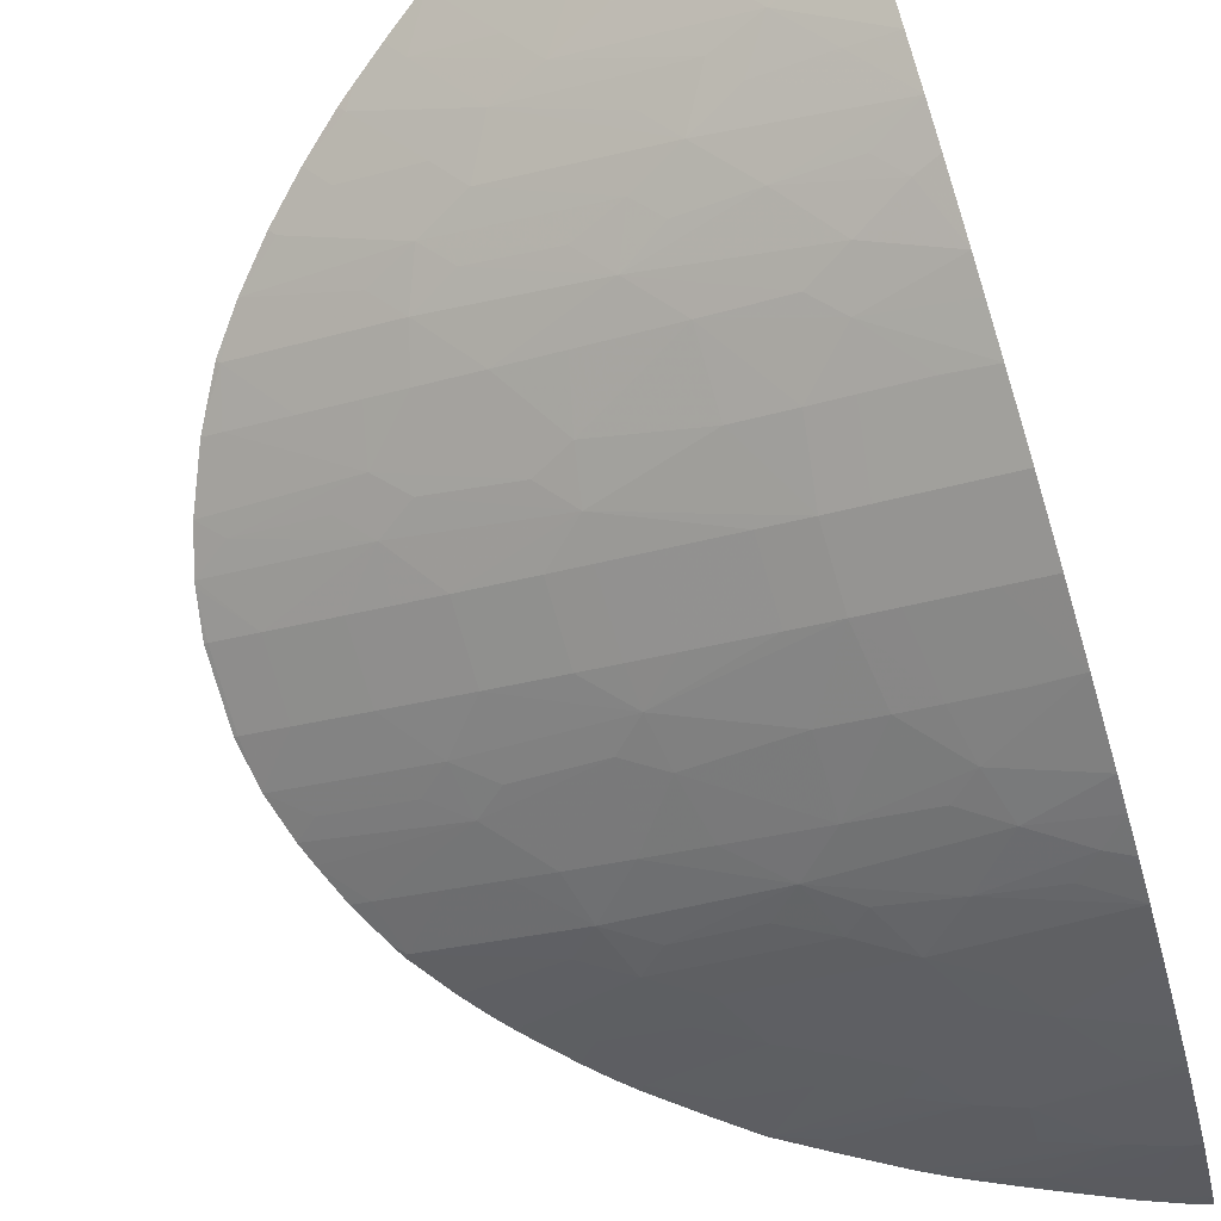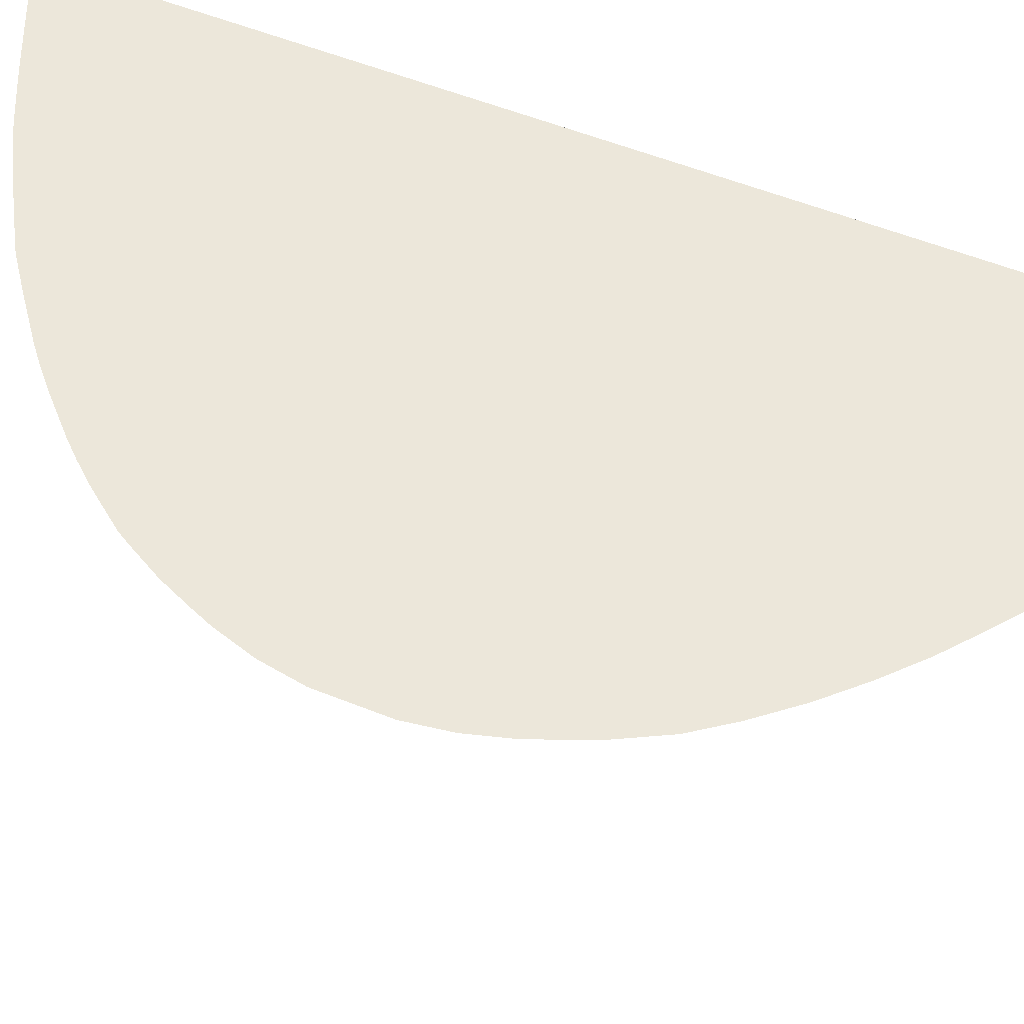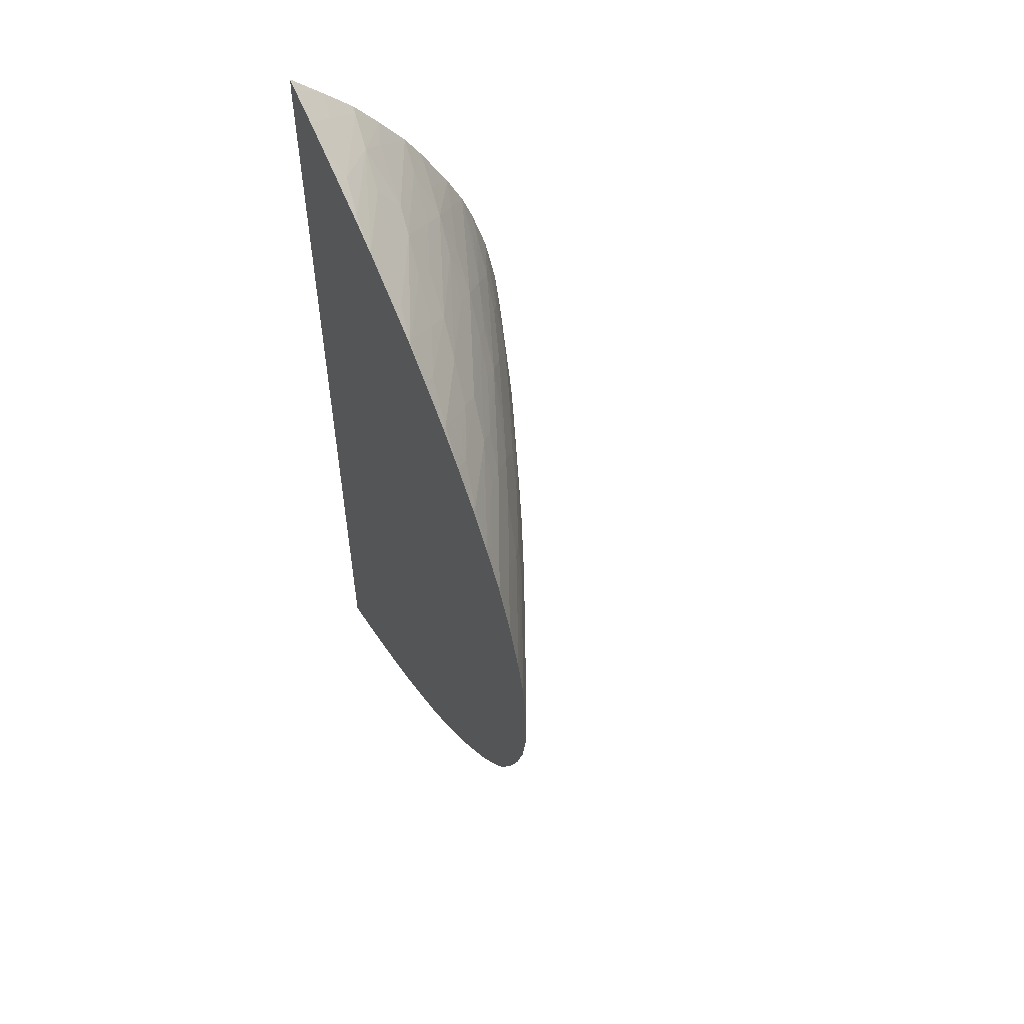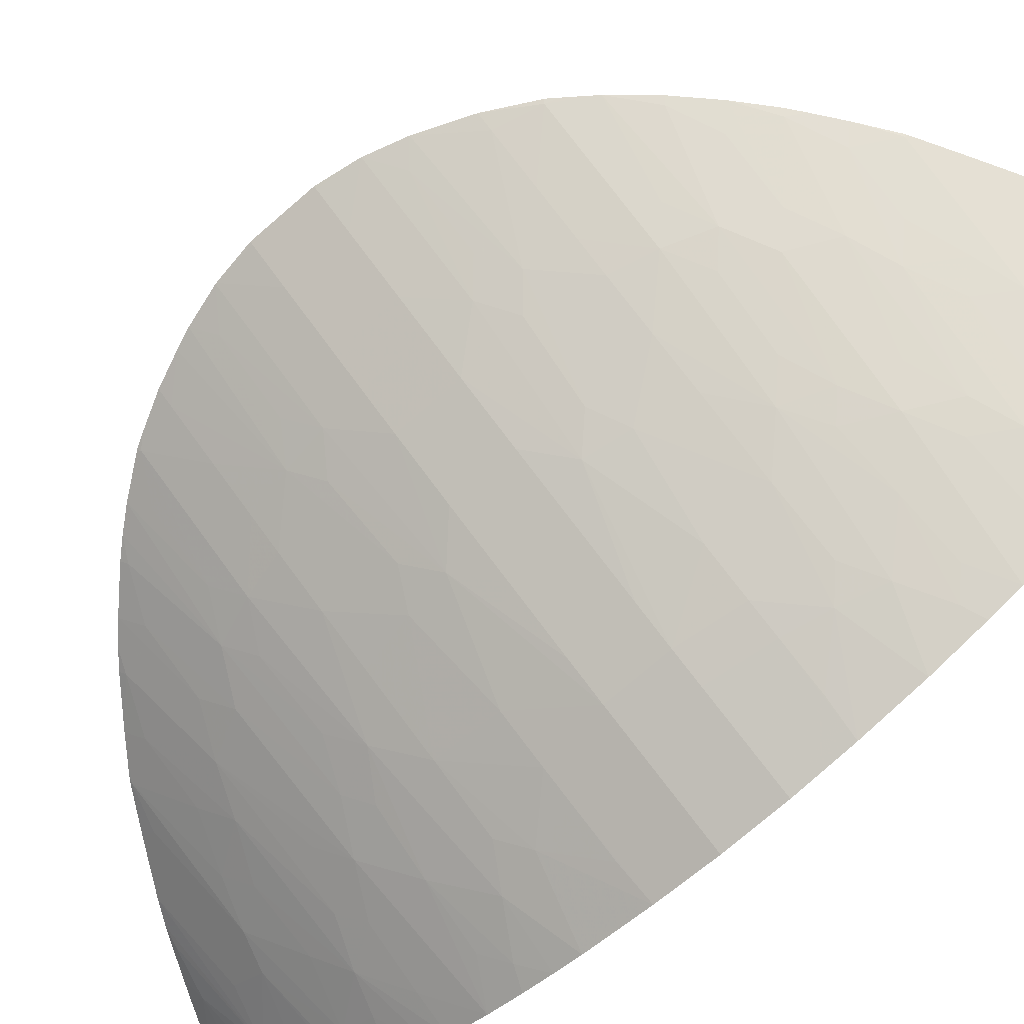
<metadata>
{"format":"obj","ext":"obj","renderer":"f3d","projection":"perspective","resolution":1024,"background":"white","views":[{"elev":-79.4,"azim":16.5,"up":"+Y"},{"elev":53.7,"azim":-66.6,"up":"+Y"},{"elev":56.1,"azim":-117.2,"up":"+Z"},{"elev":-75.4,"azim":-49.2,"up":"+Y"}]}
</metadata>
<code>
v -0.3446 0.4235 0.1406
v -0.3474 0.4236 0.1398
v -0.3476 0.4236 0.1398
v -0.3446 0.4229 0.1401
v -0.3446 0.4236 0.1348
v -0.3475 0.4234 0.1397
v -0.3578 0.4236 0.1359
v -0.3446 0.4143 0.1315
v -0.3446 0.4236 -0.1407
v -0.3639 0.4236 0.1333
v -0.3721 0.42 0.1261
v -0.353 0.4159 0.1299
v -0.3446 0.4058 0.1227
v -0.3446 0.423 -0.1402
v -0.3476 0.4236 -0.1398
v -0.3721 0.4236 0.1297
v -0.3841 0.4226 0.1233
v -0.3586 0.4084 0.1195
v -0.347 0.4062 0.1222
v -0.3446 0.3981 0.1128
v -0.3446 0.4205 -0.1378
v -0.3475 0.4234 -0.1397
v -0.3482 0.4236 -0.1395
v -0.3847 0.4236 0.124
v -0.3945 0.4236 0.1192
v -0.3721 0.4113 0.1159
v -0.3721 0.4046 0.1072
v -0.3536 0.4019 0.1135
v -0.3446 0.3904 0.1024
v -0.3578 0.4236 -0.1359
v -0.3446 0.4143 -0.1315
v -0.3996 0.4236 0.1163
v -0.4069 0.4208 0.1086
v -0.3811 0.4065 0.1046
v -0.3547 0.3924 0.09921
v -0.3547 0.3871 0.09051
v -0.3446 0.3854 0.09398
v -0.3721 0.4236 -0.1297
v -0.353 0.4159 -0.1299
v -0.3721 0.42 -0.1261
v -0.3446 0.4098 -0.1268
v -0.4069 0.4236 0.1121
v -0.4163 0.4236 0.1066
v -0.4173 0.4231 0.1055
v -0.3927 0.409 0.1006
v -0.3879 0.4036 0.09514
v -0.3708 0.3958 0.09423
v -0.3641 0.3889 0.08749
v -0.3446 0.3771 0.07854
v -0.3772 0.4236 -0.1274
v -0.3446 0.4058 -0.1227
v -0.347 0.4062 -0.1222
v -0.3586 0.4084 -0.1195
v -0.3841 0.4226 -0.1233
v -0.4176 0.4236 0.1059
v -0.4269 0.4236 0.09913
v -0.4236 0.4198 0.09561
v -0.4067 0.4118 0.09514
v -0.4008 0.4054 0.08897
v -0.3757 0.3913 0.08278
v -0.3708 0.3867 0.07749
v -0.3547 0.3808 0.07829
v -0.3446 0.3723 0.06813
v -0.3847 0.4236 -0.124
v -0.3446 0.4034 -0.1198
v -0.3446 0.3981 -0.1129
v -0.3536 0.4019 -0.1135
v -0.3721 0.4046 -0.1072
v -0.3721 0.4113 -0.1159
v -0.3945 0.4236 -0.1192
v -0.3887 0.4236 -0.1222
v -0.4338 0.4236 0.09382
v -0.4363 0.4223 0.08977
v -0.4124 0.408 0.08424
v -0.3888 0.3943 0.07749
v -0.3825 0.3884 0.07116
v -0.3721 0.3803 0.06089
v -0.3554 0.3741 0.06177
v -0.3446 0.369 0.05896
v -0.3446 0.3917 -0.1042
v -0.3446 0.3905 -0.1024
v -0.3547 0.3924 -0.09921
v -0.3811 0.4065 -0.1045
v -0.4069 0.4236 -0.1121
v -0.4069 0.4208 -0.1086
v -0.4375 0.4236 0.09093
v -0.4463 0.4236 0.08305
v -0.4244 0.4106 0.07837
v -0.4188 0.4051 0.07265
v -0.3941 0.391 0.06474
v -0.3888 0.3868 0.05971
v -0.399 0.3889 0.05313
v -0.3617 0.3724 0.04952
v -0.3501 0.3702 0.05657
v -0.3446 0.3645 0.04355
v -0.3446 0.3854 -0.09398
v -0.3547 0.3871 -0.09051
v -0.3708 0.3958 -0.09425
v -0.3641 0.3889 -0.08748
v -0.4173 0.4231 -0.1055
v -0.3879 0.4036 -0.09513
v -0.3927 0.409 -0.1006
v -0.4176 0.4236 -0.1059
v -0.442 0.4192 0.07865
v -0.4551 0.4236 0.07438
v -0.4538 0.4223 0.07309
v -0.4304 0.4078 0.0664
v -0.4056 0.3942 0.05971
v -0.4244 0.403 0.06073
v -0.4349 0.4056 0.05481
v -0.4243 0.3977 0.04349
v -0.4104 0.3915 0.04349
v -0.4017 0.3877 0.04349
v -0.3895 0.3823 0.04349
v -0.3714 0.3749 0.04363
v -0.3652 0.3711 0.0379
v -0.3446 0.3631 0.03611
v -0.3446 0.3796 -0.08332
v -0.4008 0.4054 -0.08897
v -0.3446 0.3771 -0.07856
v -0.3547 0.3809 -0.07828
v -0.3708 0.3867 -0.07748
v -0.3757 0.3913 -0.08277
v -0.4067 0.4118 -0.09513
v -0.4236 0.4198 -0.09563
v -0.4268 0.4236 -0.09912
v -0.4191 0.4236 -0.1049
v -0.4636 0.4236 0.06472
v -0.4411 0.4109 0.06073
v -0.4698 0.423 0.05489
v -0.4467 0.4084 0.04349
v -0.438 0.4041 0.04349
v -0.4493 0.4071 0.03149
v -0.4226 0.3933 0.02447
v -0.4137 0.39 0.0292
v -0.3895 0.379 0.02609
v -0.3765 0.3735 0.02609
v -0.3678 0.3701 0.02609
v -0.3547 0.3651 0.02609
v -0.3446 0.3612 0.02557
v -0.4124 0.408 -0.08423
v -0.3446 0.3723 -0.06818
v -0.3825 0.3884 -0.07118
v -0.3888 0.3943 -0.07748
v -0.4363 0.4223 -0.08976
v -0.4374 0.4236 -0.09092
v -0.4686 0.4236 0.05805
v -0.4594 0.42 0.06078
v -0.4705 0.4236 0.05555
v -0.477 0.4236 0.04349
v -0.4728 0.4214 0.04349
v -0.4591 0.4145 0.04349
v -0.4826 0.4236 0.03008
v -0.4776 0.4203 0.02576
v -0.4578 0.4104 0.02584
v -0.4511 0.4062 0.0199
v -0.4428 0.403 0.02584
v -0.4156 0.3892 0.01761
v -0.3789 0.3725 0.00869
v -0.3702 0.3692 0.00869
v -0.3547 0.3632 0.00869
v -0.3446 0.3603 0.01742
v -0.4244 0.4106 -0.07837
v -0.4188 0.4051 -0.07264
v -0.3446 0.37 -0.06176
v -0.3554 0.3741 -0.06176
v -0.3721 0.3803 -0.06088
v -0.3888 0.3868 -0.0597
v -0.3941 0.391 -0.06474
v -0.4415 0.4236 -0.08753
v -0.4857 0.4236 0.01984
v -0.4765 0.4179 0.00869
v -0.4608 0.41 0.00869
v -0.4521 0.4057 0.00869
v -0.4417 0.4005 0.00869
v -0.4251 0.3927 0.00869
v -0.4164 0.3888 0.00869
v -0.4069 0.3847 0.00869
v -0.3895 0.3771 0.00869
v -0.3789 0.3725 -0.008682
v -0.3702 0.3692 -0.008682
v -0.3547 0.3632 -0.008682
v -0.3446 0.3594 0.00869
v -0.442 0.4192 -0.07864
v -0.4463 0.4236 -0.08305
v -0.4304 0.4078 -0.06642
v -0.4538 0.4223 -0.07308
v -0.3446 0.369 -0.05896
v -0.3501 0.3702 -0.05656
v -0.3617 0.3724 -0.04951
v -0.399 0.3889 -0.05312
v -0.4056 0.3942 -0.0597
v -0.4859 0.4236 0.01857
v -0.4867 0.4231 0.00869
v -0.4765 0.4179 -0.008682
v -0.4608 0.41 -0.008682
v -0.4521 0.4057 -0.008682
v -0.4417 0.4005 -0.008682
v -0.4251 0.3927 -0.008682
v -0.4164 0.3888 -0.008682
v -0.4069 0.3847 -0.008682
v -0.3895 0.3771 -0.008682
v -0.4156 0.3892 -0.0176
v -0.3895 0.379 -0.02608
v -0.3765 0.3735 -0.02608
v -0.3678 0.3701 -0.02608
v -0.3446 0.3612 -0.02556
v -0.3446 0.3594 -0.008682
v -0.4551 0.4236 -0.07437
v -0.4636 0.4236 -0.06474
v -0.459 0.4236 -0.07011
v -0.4244 0.403 -0.06072
v -0.4349 0.4056 -0.0548
v -0.4411 0.4109 -0.06072
v -0.3446 0.3666 -0.05097
v -0.3446 0.3646 -0.04354
v -0.3652 0.3711 -0.03792
v -0.3714 0.3749 -0.04362
v -0.3895 0.3823 -0.04348
v -0.4104 0.3915 -0.04348
v -0.4243 0.3977 -0.04348
v -0.4875 0.4236 0.00869
v -0.4867 0.4231 -0.008682
v -0.4859 0.4236 -0.01859
v -0.4857 0.4236 -0.01964
v -0.4511 0.4062 -0.01989
v -0.4428 0.403 -0.02586
v -0.4226 0.3933 -0.02449
v -0.4137 0.39 -0.02919
v -0.3547 0.3651 -0.02608
v -0.4705 0.4236 -0.05554
v -0.4594 0.42 -0.06077
v -0.4698 0.423 -0.05488
v -0.438 0.4041 -0.04348
v -0.4467 0.4084 -0.04348
v -0.4875 0.4236 -0.008682
v -0.4857 0.4236 -0.01986
v -0.4776 0.4203 -0.02575
v -0.4578 0.4104 -0.02586
v -0.4493 0.4071 -0.03151
v -0.4722 0.4236 -0.05254
v -0.4591 0.4145 -0.04348
v -0.4728 0.4214 -0.04348
v -0.4826 0.4236 -0.03007
v -0.4806 0.4236 -0.03509
v -0.477 0.4236 -0.04348
f 1 2 3
f 1 3 4
f 1 4 8
f 1 8 13
f 1 13 20
f 1 20 29
f 1 29 37
f 1 37 49
f 1 49 63
f 1 63 79
f 1 79 95
f 1 95 117
f 1 117 140
f 1 140 162
f 1 162 183
f 1 183 208
f 1 208 207
f 1 207 216
f 1 216 215
f 1 215 188
f 1 188 165
f 1 165 142
f 1 142 120
f 1 120 118
f 1 118 96
f 1 96 81
f 1 81 80
f 1 80 66
f 1 66 65
f 1 65 51
f 1 51 41
f 1 41 31
f 1 31 21
f 1 21 14
f 1 14 9
f 1 9 5
f 1 5 2
f 2 5 9
f 2 9 15
f 2 15 23
f 2 23 30
f 2 30 38
f 2 38 50
f 2 50 64
f 2 64 71
f 2 71 70
f 2 70 84
f 2 84 103
f 2 103 127
f 2 127 126
f 2 126 146
f 2 146 170
f 2 170 185
f 2 185 209
f 2 209 211
f 2 211 210
f 2 210 231
f 2 231 241
f 2 241 246
f 2 246 245
f 2 245 244
f 2 244 237
f 2 237 225
f 2 225 224
f 2 224 236
f 2 236 222
f 2 222 193
f 2 193 171
f 2 171 153
f 2 153 150
f 2 150 149
f 2 149 147
f 2 147 128
f 2 128 105
f 2 105 87
f 2 87 86
f 2 86 72
f 2 72 56
f 2 56 55
f 2 55 43
f 2 43 42
f 2 42 32
f 2 32 25
f 2 25 24
f 2 24 16
f 2 16 10
f 2 10 7
f 2 7 3
f 3 6 4
f 3 7 6
f 4 6 8
f 6 7 8
f 7 10 11
f 7 11 12
f 7 12 8
f 8 12 13
f 9 14 15
f 10 16 11
f 11 16 17
f 11 17 18
f 11 18 19
f 11 19 12
f 12 19 13
f 13 19 20
f 14 21 22
f 14 22 15
f 15 22 23
f 16 24 17
f 17 24 25
f 17 25 18
f 18 25 26
f 18 26 27
f 18 27 28
f 18 28 20
f 18 20 19
f 20 28 29
f 21 30 22
f 21 31 30
f 22 30 23
f 25 32 33
f 25 33 26
f 26 33 34
f 26 34 27
f 27 34 35
f 27 35 29
f 27 29 28
f 29 35 36
f 29 36 37
f 30 31 39
f 30 39 40
f 30 40 38
f 31 41 39
f 32 42 33
f 33 42 43
f 33 43 44
f 33 44 34
f 34 44 45
f 34 45 46
f 34 46 47
f 34 47 35
f 35 47 48
f 35 48 36
f 36 48 49
f 36 49 37
f 38 40 50
f 39 41 51
f 39 51 52
f 39 52 40
f 40 52 53
f 40 53 54
f 40 54 50
f 43 55 44
f 44 55 56
f 44 56 57
f 44 57 58
f 44 58 45
f 45 58 59
f 45 59 46
f 46 59 48
f 46 48 47
f 48 59 60
f 48 60 61
f 48 61 62
f 48 62 49
f 49 62 63
f 50 54 64
f 51 65 52
f 52 65 53
f 53 65 66
f 53 66 67
f 53 67 68
f 53 68 69
f 53 69 70
f 53 70 71
f 53 71 54
f 54 71 64
f 56 72 57
f 57 72 73
f 57 73 74
f 57 74 59
f 57 59 58
f 59 74 60
f 60 74 75
f 60 75 76
f 60 76 61
f 61 76 63
f 61 63 62
f 63 76 77
f 63 77 78
f 63 78 79
f 66 80 67
f 67 80 68
f 68 80 81
f 68 81 82
f 68 82 83
f 68 83 69
f 69 83 70
f 70 83 85
f 70 85 84
f 72 86 73
f 73 86 87
f 73 87 88
f 73 88 74
f 74 88 89
f 74 89 76
f 74 76 75
f 76 89 90
f 76 90 91
f 76 91 77
f 77 91 92
f 77 92 93
f 77 93 94
f 77 94 78
f 78 94 79
f 79 94 95
f 81 96 97
f 81 97 82
f 82 98 83
f 82 97 99
f 82 99 98
f 83 100 85
f 83 98 101
f 83 101 102
f 83 102 100
f 84 85 100
f 84 100 103
f 87 104 88
f 87 105 106
f 87 106 104
f 88 104 89
f 89 104 106
f 89 106 107
f 89 107 90
f 90 107 108
f 90 108 92
f 90 92 91
f 92 108 109
f 92 109 110
f 92 110 111
f 92 111 112
f 92 112 113
f 92 113 114
f 92 114 115
f 92 115 93
f 93 115 116
f 93 116 95
f 93 95 94
f 95 116 117
f 96 118 97
f 97 118 99
f 98 99 101
f 99 119 101
f 99 118 120
f 99 120 121
f 99 121 122
f 99 122 123
f 99 123 119
f 100 102 124
f 100 124 125
f 100 125 126
f 100 126 127
f 100 127 103
f 101 119 102
f 102 119 124
f 105 128 106
f 106 128 107
f 107 128 129
f 107 129 110
f 107 110 109
f 107 109 108
f 110 130 131
f 110 131 132
f 110 132 111
f 110 129 130
f 111 132 133
f 111 133 134
f 111 134 135
f 111 135 112
f 112 135 113
f 113 135 114
f 114 135 136
f 114 136 137
f 114 137 116
f 114 116 115
f 116 137 138
f 116 138 139
f 116 139 140
f 116 140 117
f 119 123 141
f 119 141 125
f 119 125 124
f 120 142 121
f 121 142 122
f 122 142 143
f 122 143 123
f 123 144 141
f 123 143 144
f 125 141 145
f 125 145 126
f 126 145 146
f 128 147 130
f 128 130 148
f 128 148 129
f 129 148 130
f 130 147 149
f 130 149 150
f 130 150 151
f 130 151 152
f 130 152 131
f 131 152 133
f 131 133 132
f 133 153 154
f 133 154 155
f 133 155 156
f 133 156 157
f 133 157 134
f 133 152 151
f 133 151 153
f 134 157 158
f 134 158 135
f 135 158 136
f 136 158 159
f 136 159 137
f 137 159 160
f 137 160 138
f 138 160 161
f 138 161 162
f 138 162 140
f 138 140 139
f 141 163 145
f 141 144 143
f 141 143 164
f 141 164 163
f 142 165 166
f 142 166 167
f 142 167 143
f 143 167 168
f 143 168 169
f 143 169 164
f 145 163 170
f 145 170 146
f 150 153 151
f 153 171 154
f 154 171 156
f 154 156 155
f 156 171 172
f 156 172 173
f 156 173 174
f 156 174 175
f 156 175 158
f 156 158 157
f 158 175 176
f 158 176 177
f 158 177 178
f 158 178 179
f 158 179 159
f 159 179 202
f 159 202 180
f 159 180 160
f 160 180 181
f 160 181 182
f 160 182 161
f 161 183 162
f 161 182 183
f 163 184 185
f 163 185 170
f 163 164 184
f 164 169 186
f 164 186 187
f 164 187 184
f 165 188 189
f 165 189 166
f 166 189 167
f 167 189 190
f 167 190 191
f 167 191 168
f 168 191 169
f 169 191 192
f 169 192 186
f 171 193 172
f 172 193 194
f 172 194 223
f 172 223 195
f 172 195 196
f 172 196 173
f 173 196 197
f 173 197 174
f 174 197 198
f 174 198 175
f 175 198 199
f 175 199 176
f 176 199 200
f 176 200 177
f 177 200 201
f 177 201 178
f 178 201 202
f 178 202 179
f 180 202 203
f 180 203 204
f 180 204 205
f 180 205 206
f 180 206 181
f 181 206 182
f 182 206 207
f 182 207 208
f 182 208 183
f 184 187 185
f 185 187 209
f 186 210 211
f 186 211 187
f 186 192 212
f 186 212 213
f 186 213 214
f 186 214 210
f 187 211 209
f 188 215 189
f 189 215 190
f 190 215 216
f 190 216 217
f 190 217 218
f 190 218 191
f 191 218 219
f 191 219 220
f 191 220 221
f 191 221 213
f 191 213 212
f 191 212 192
f 193 222 194
f 194 222 236
f 194 236 223
f 195 223 224
f 195 224 225
f 195 225 226
f 195 226 196
f 196 226 197
f 197 226 198
f 198 226 203
f 198 203 199
f 199 203 200
f 200 203 201
f 201 203 202
f 203 226 227
f 203 227 228
f 203 228 229
f 203 229 204
f 204 229 219
f 204 219 205
f 205 219 217
f 205 217 206
f 206 230 207
f 206 217 230
f 207 230 217
f 207 217 216
f 210 214 232
f 210 232 233
f 210 233 231
f 213 233 214
f 213 221 234
f 213 234 235
f 213 235 233
f 214 233 232
f 217 219 218
f 219 229 220
f 220 229 221
f 221 229 228
f 221 228 234
f 223 236 224
f 225 237 226
f 226 237 238
f 226 238 239
f 226 239 240
f 226 240 227
f 227 240 228
f 228 240 234
f 231 233 241
f 233 235 242
f 233 242 243
f 233 243 241
f 234 240 235
f 235 240 242
f 237 244 238
f 238 244 240
f 238 240 239
f 240 244 245
f 240 245 243
f 240 243 242
f 241 243 246
f 243 245 246

</code>
